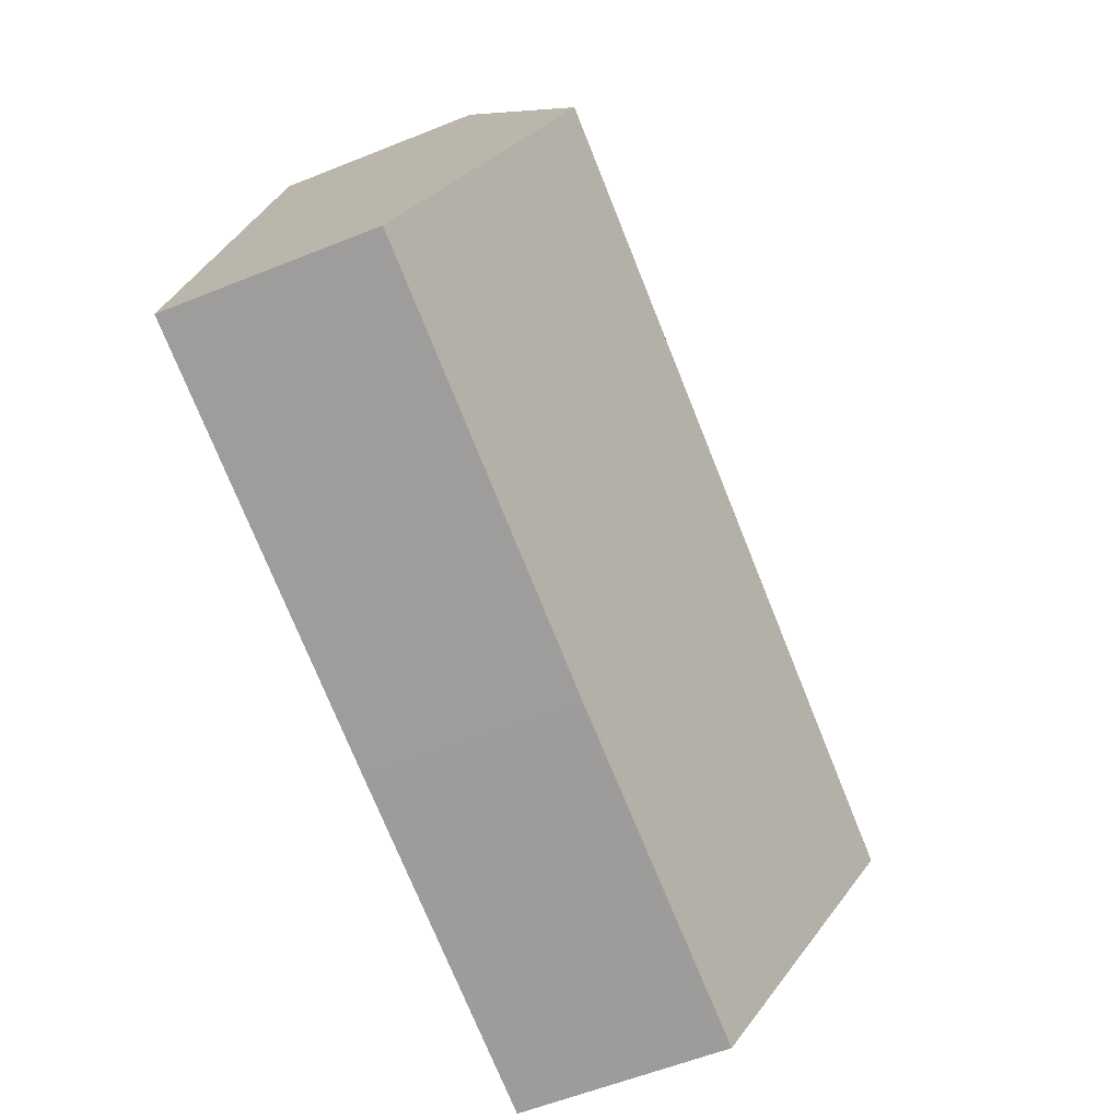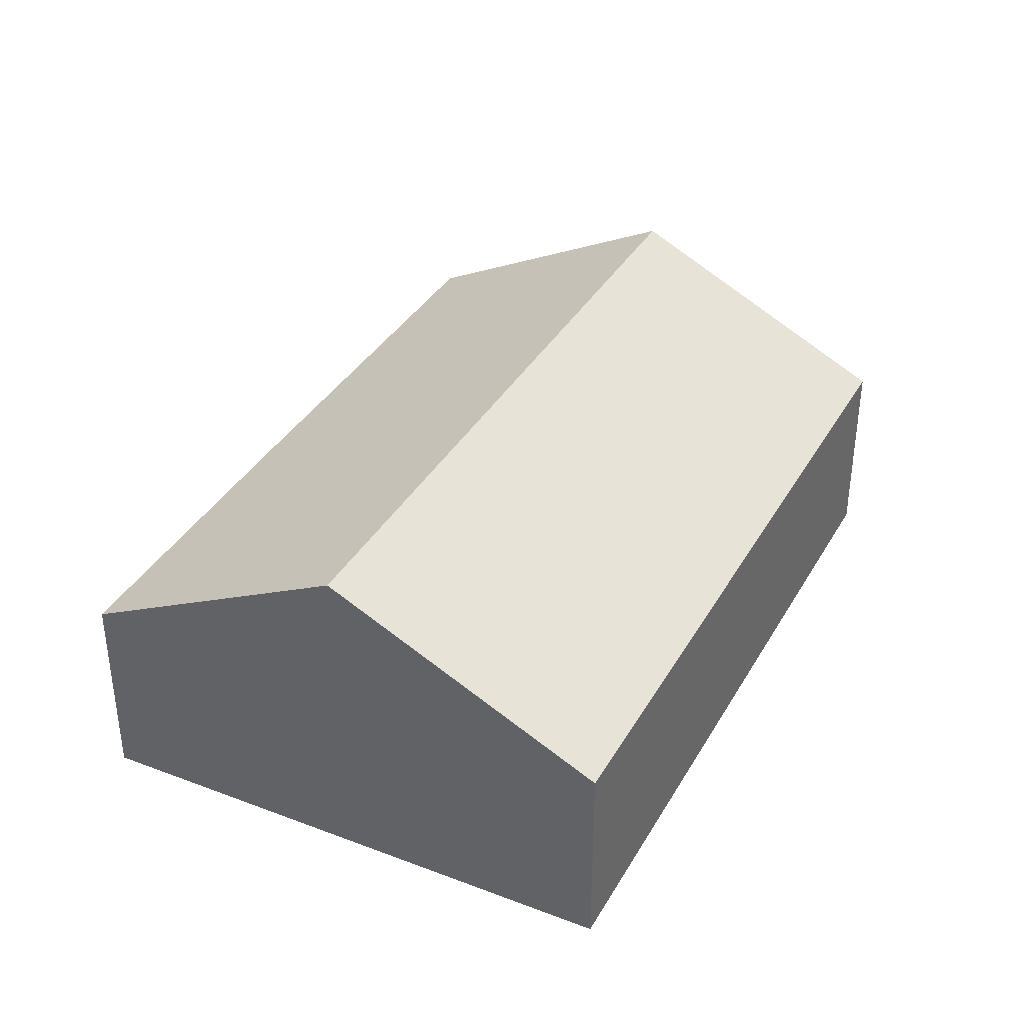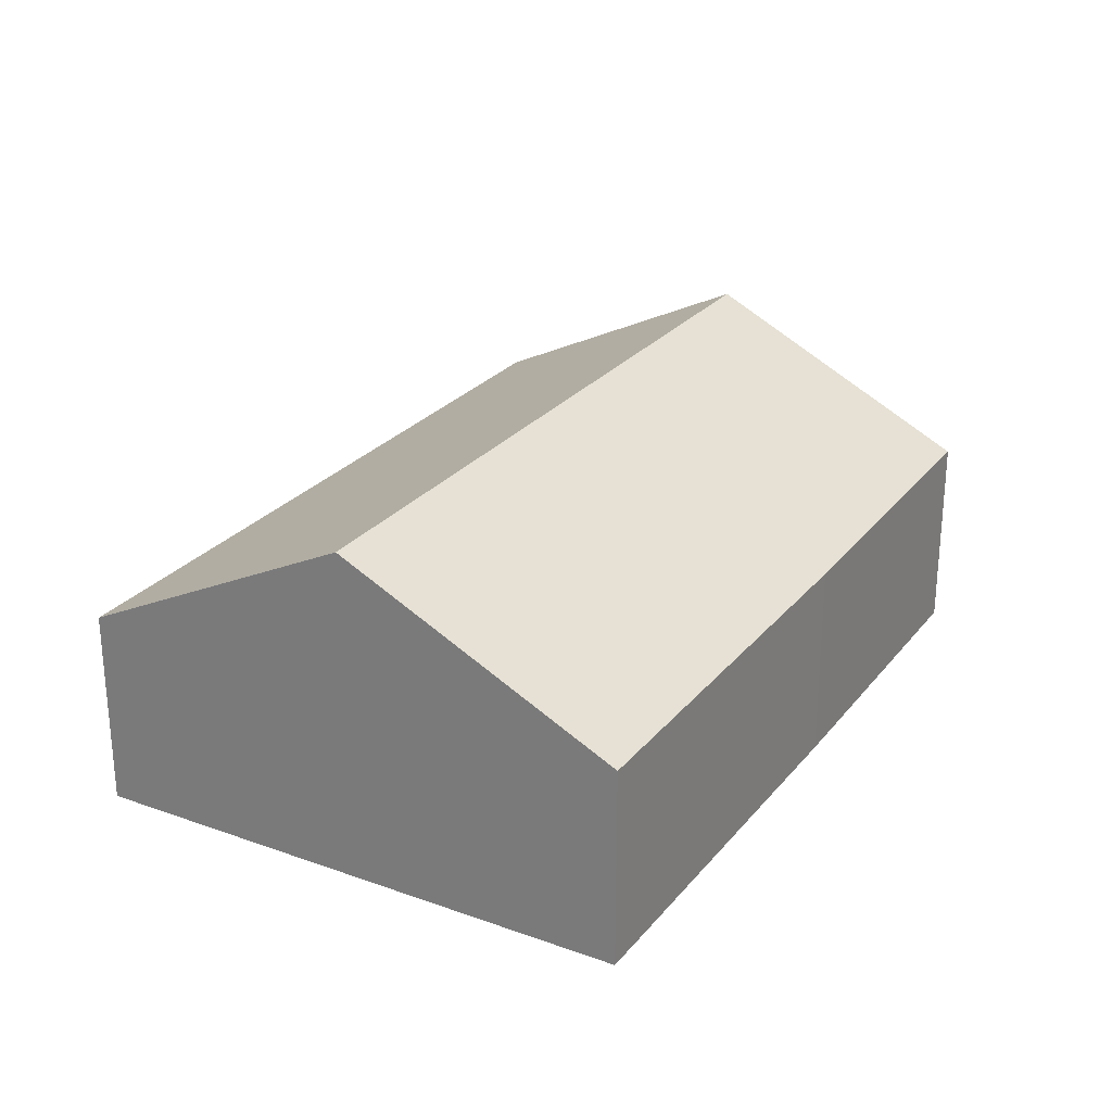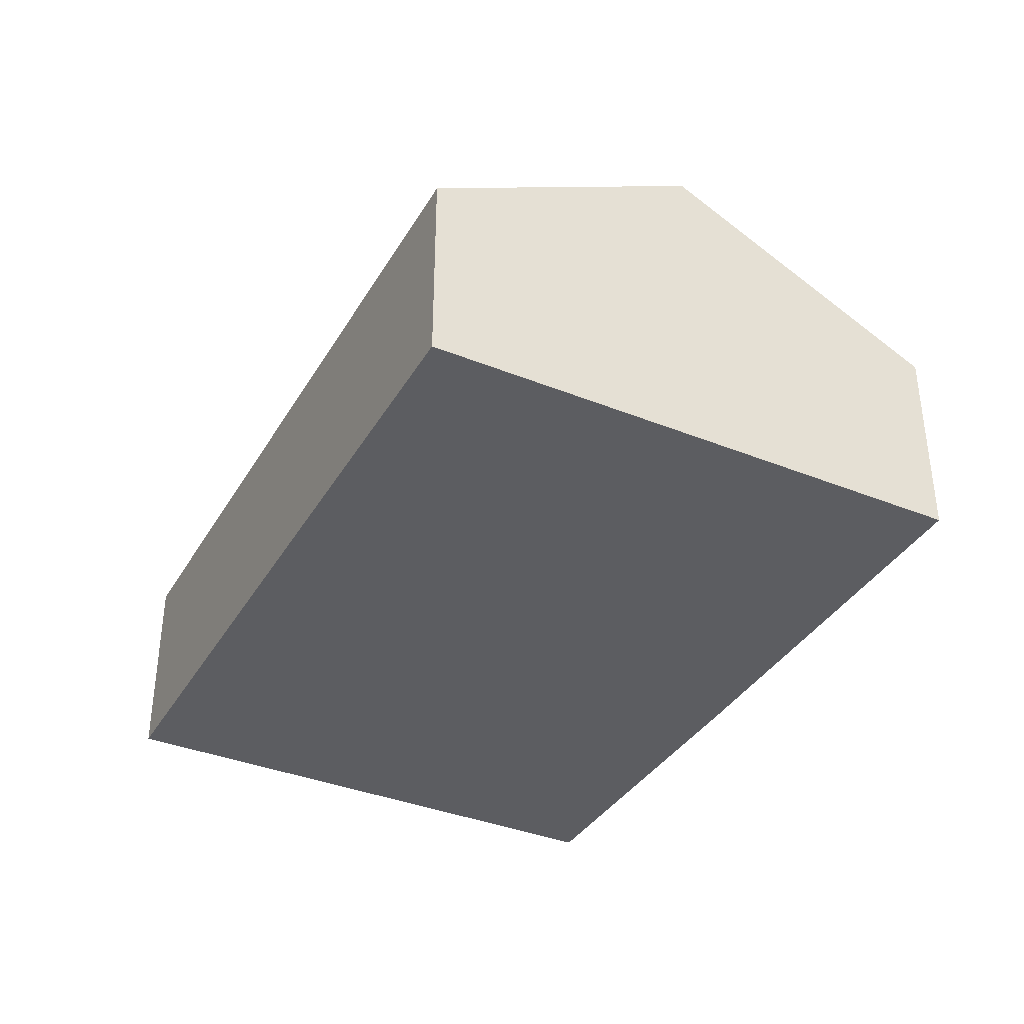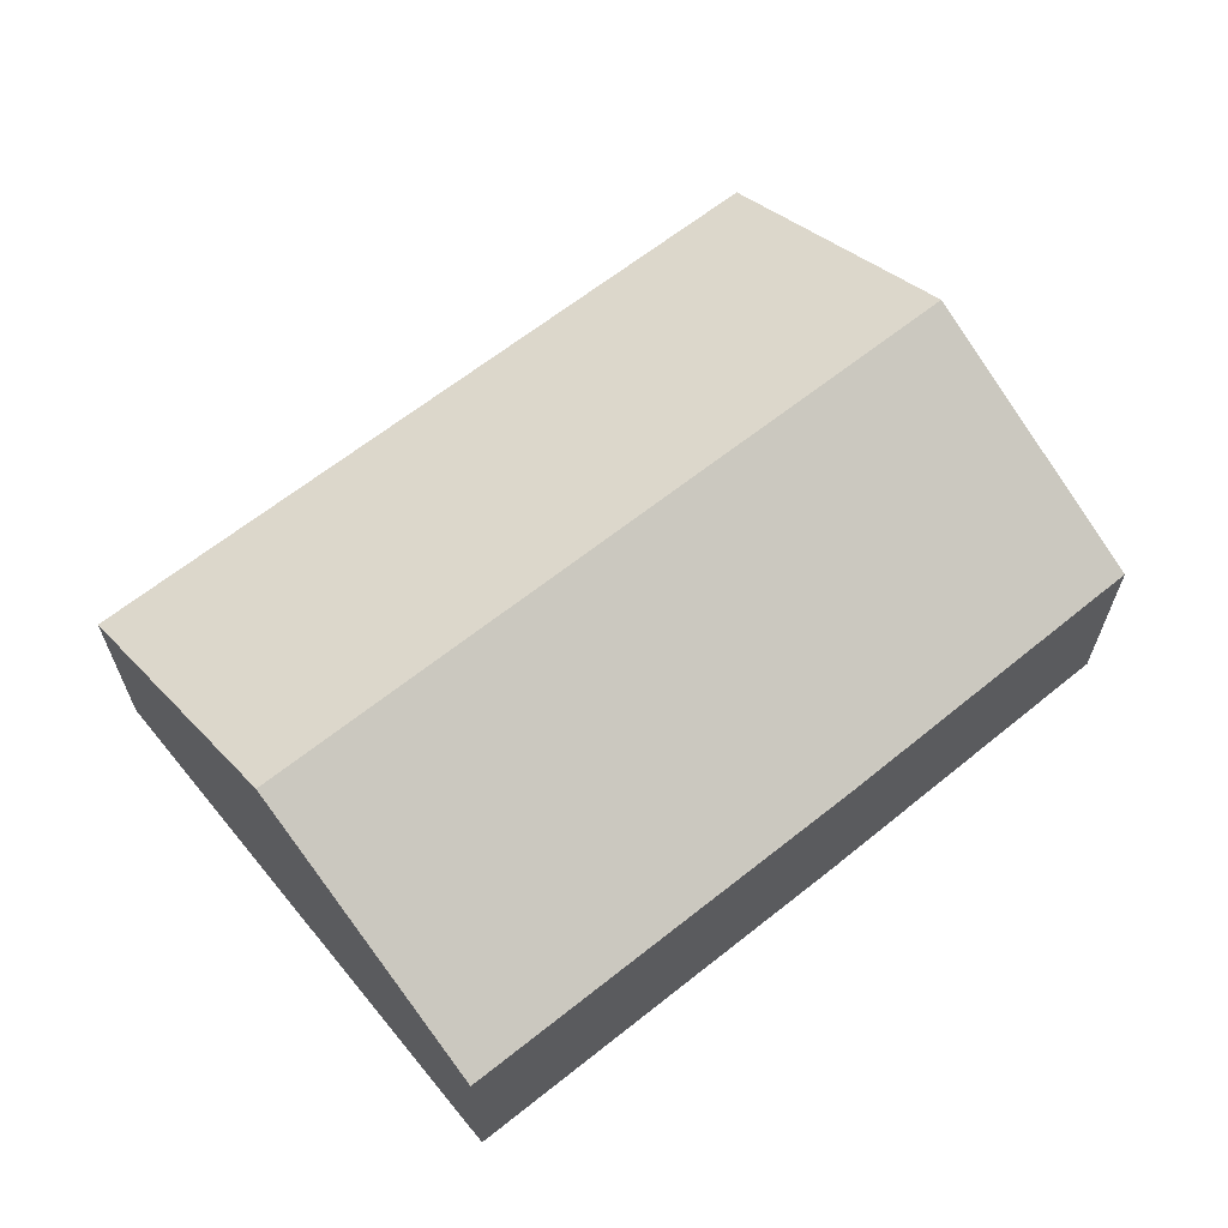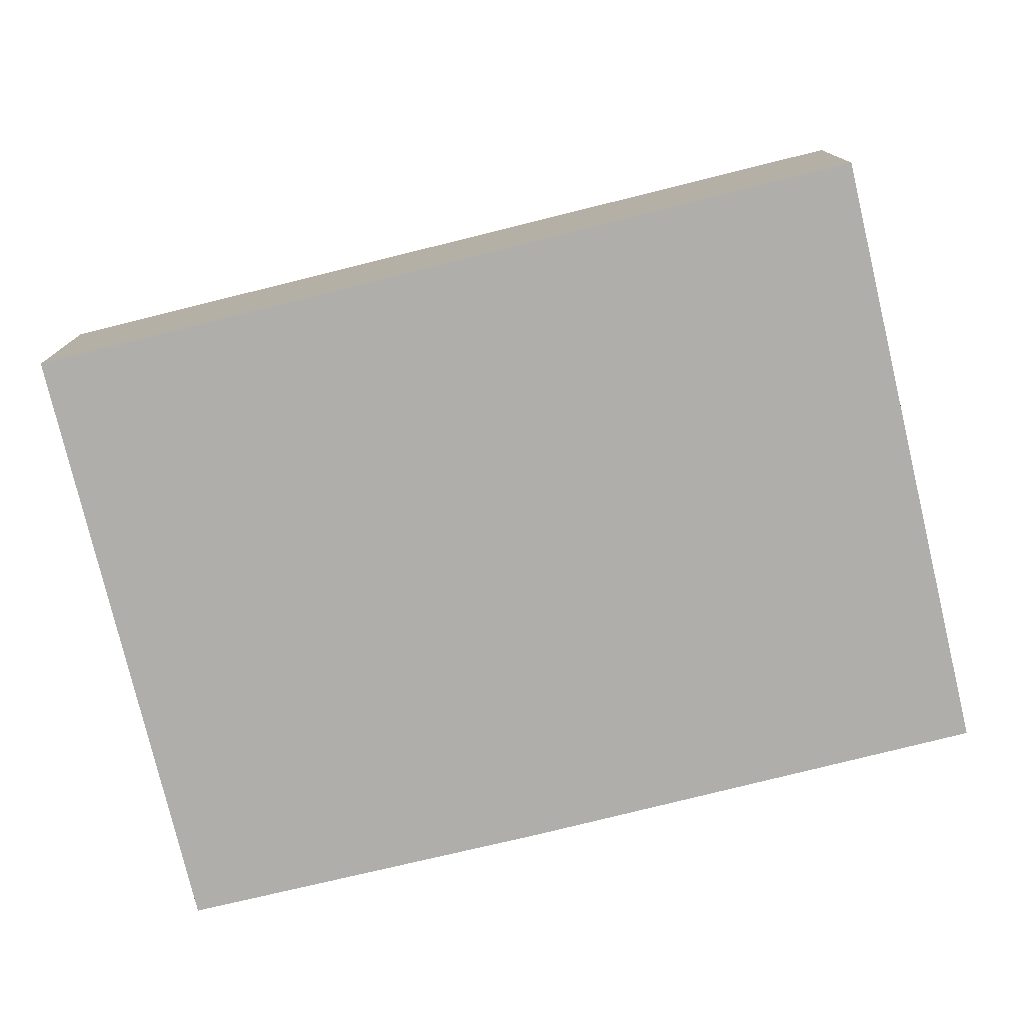
<metadata>
{"format":"obj","ext":"obj","renderer":"f3d","projection":"perspective","resolution":1024,"background":"white","views":[{"elev":-58.6,"azim":112.5,"up":"+Z"},{"elev":36.6,"azim":-77.3,"up":"+Y"},{"elev":26.3,"azim":106.2,"up":"+Y"},{"elev":-36.8,"azim":49.0,"up":"+Y"},{"elev":64.4,"azim":127.3,"up":"+Y"},{"elev":12.4,"azim":-0.1,"up":"+Z"}]}
</metadata>
<code>
v  2.824 4.382 -11.78
v  19.06 4.354 -7.82
v  10.06 4.344 -10.07
v  2.226 5.643 -9.279
v  17.66 7.333 -1.907
v  1.422 7.333 -5.927
v  0 4.344 2.66e-16
v  16.26 4.344 4.024
v  2.824 7.213e-16 -11.78
v  2.226 5.682e-16 -9.279
v  1.422 3.629e-16 -5.927
v  0 0 0
v  16.26 -2.464e-16 4.024
v  17.66 1.168e-16 -1.907
v  19.06 4.788e-16 -7.82
v  10.06 6.165e-16 -10.07
g defaultobject
f 1 2 3
f 2 1 4
f 2 4 5
f 5 4 6
f 7 5 6
f 5 7 8
f 9 4 1
f 4 9 6
f 6 9 10
f 6 10 7
f 7 10 11
f 7 11 12
f 12 8 7
f 8 12 13
f 13 5 8
f 5 13 14
f 5 14 2
f 2 14 15
f 15 3 2
f 3 15 16
f 3 16 1
f 1 16 9
f 16 10 9
f 10 16 11
f 11 16 12
f 12 16 13
f 13 16 15
f 13 15 14

</code>
